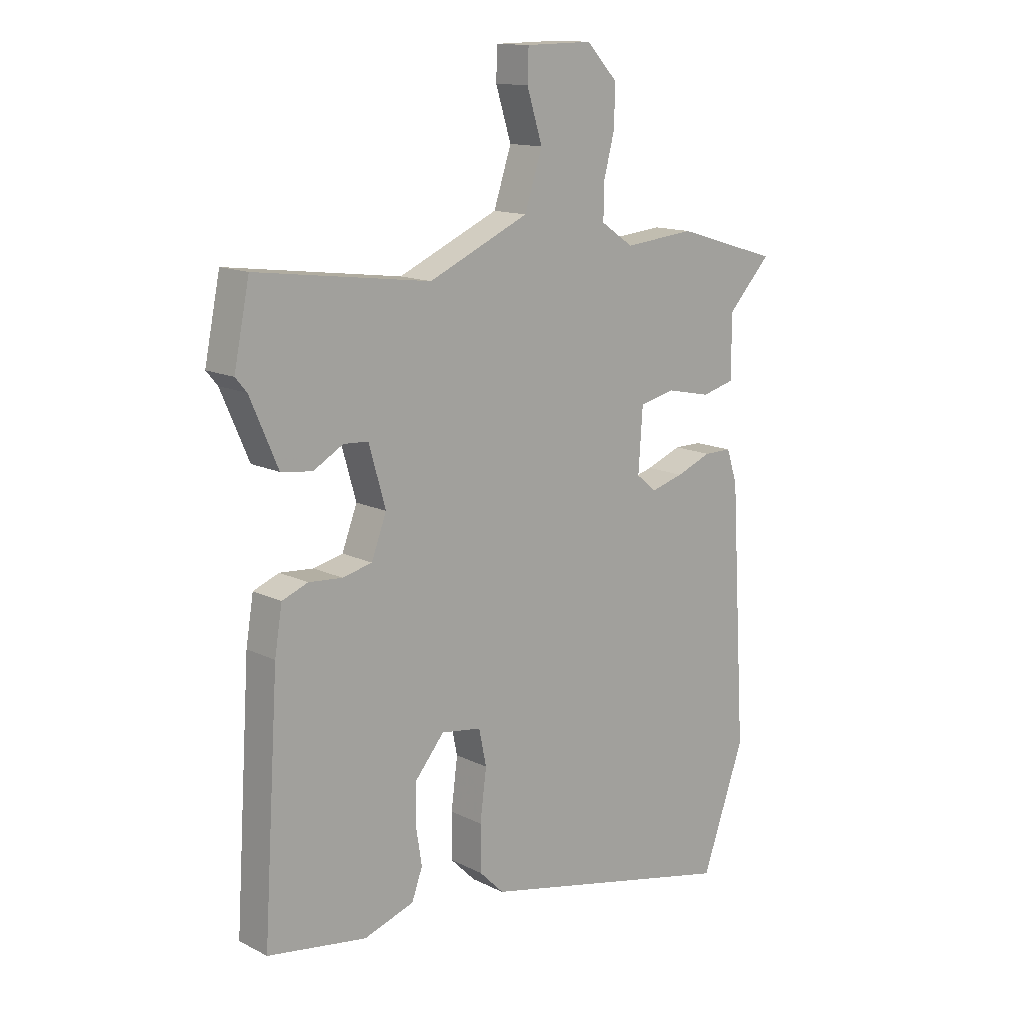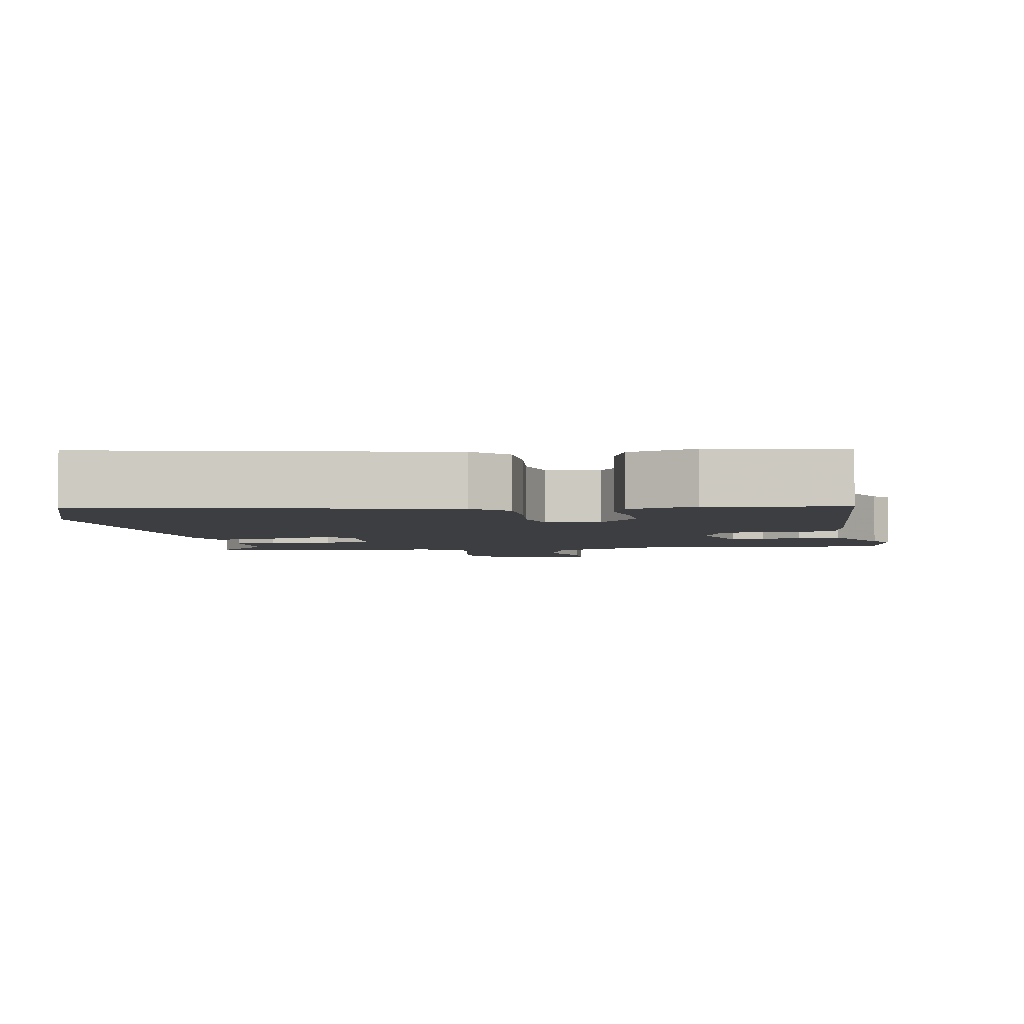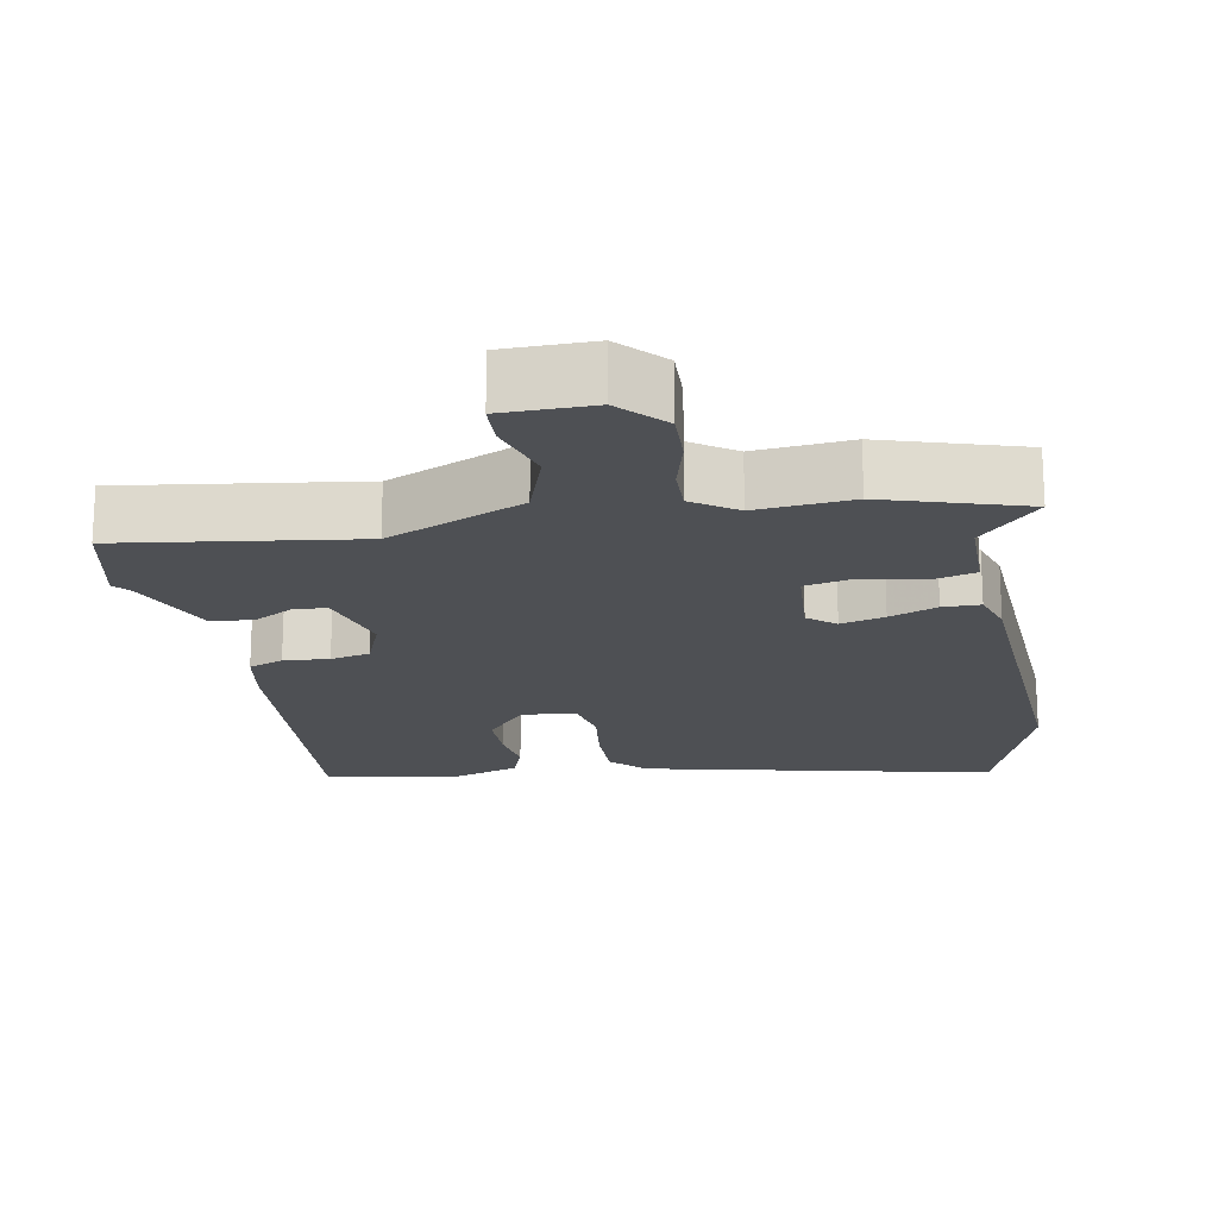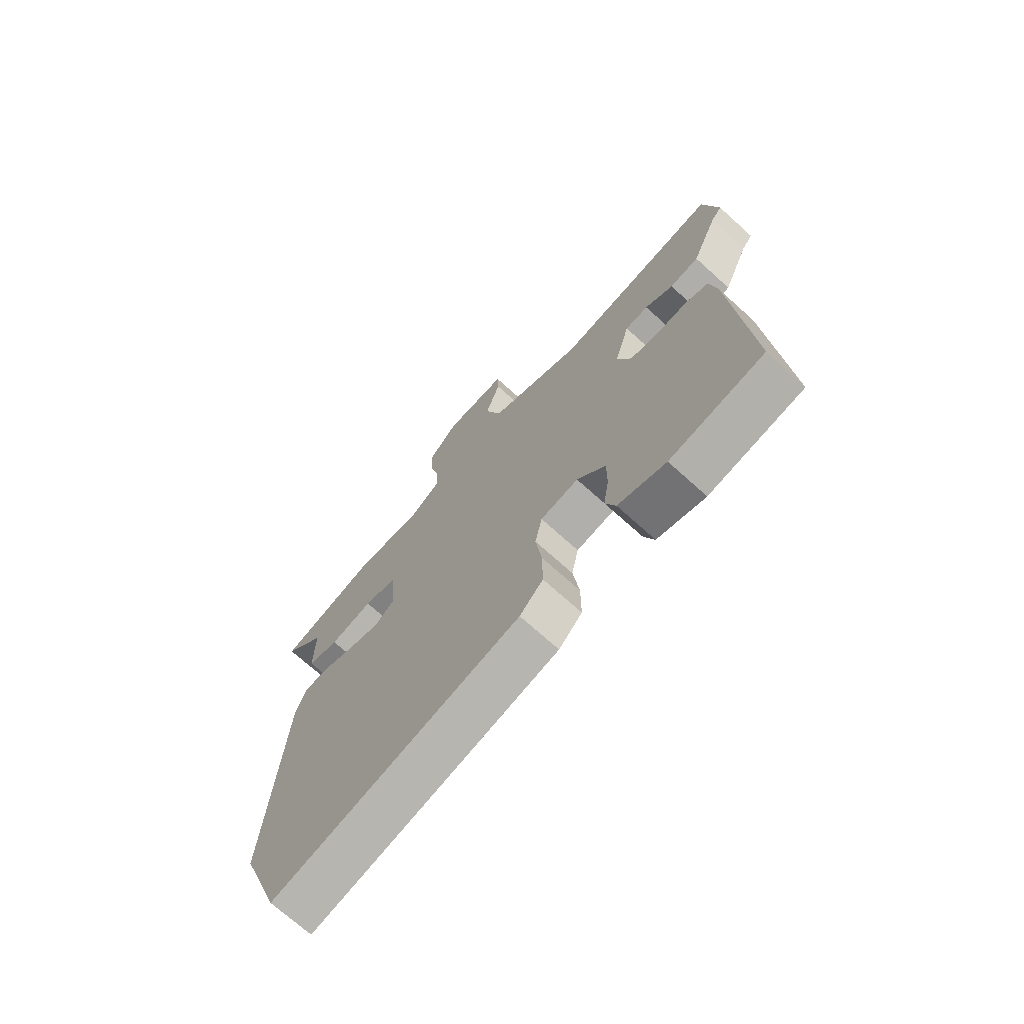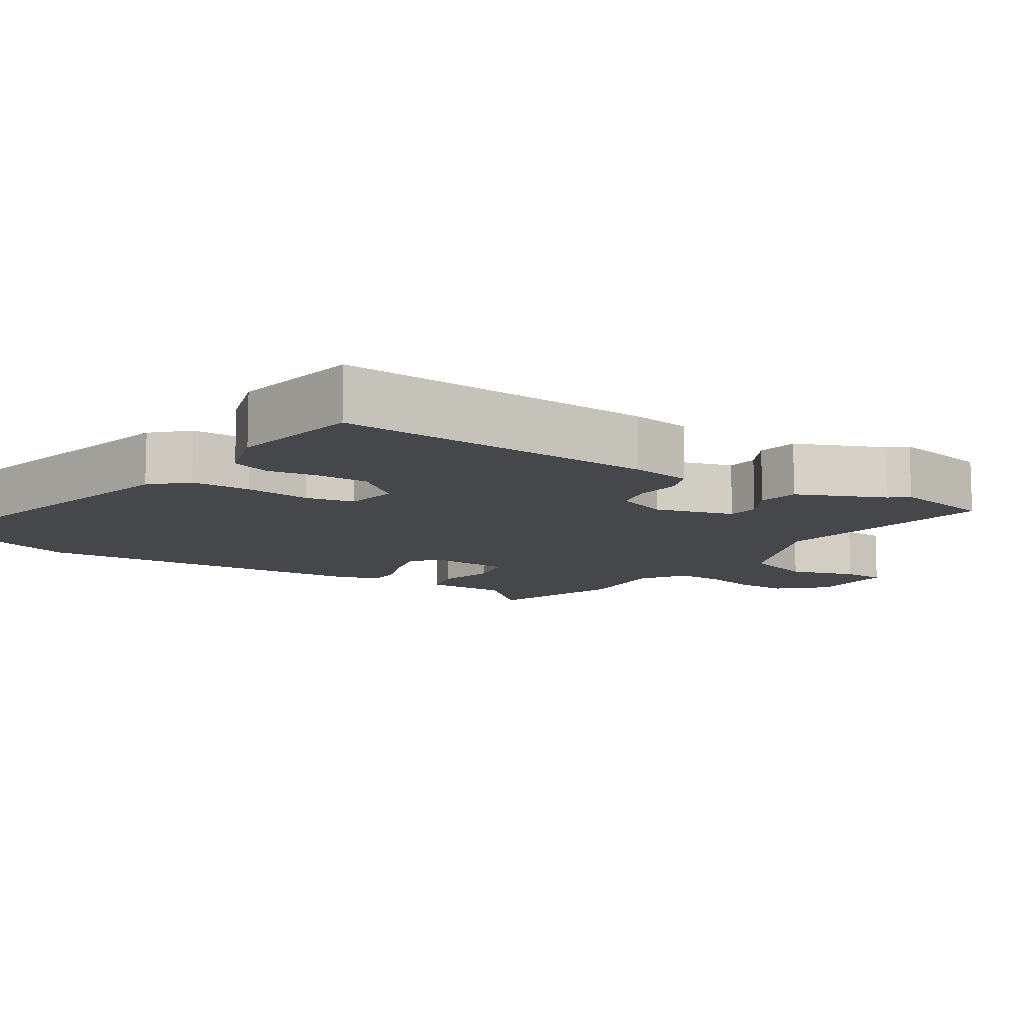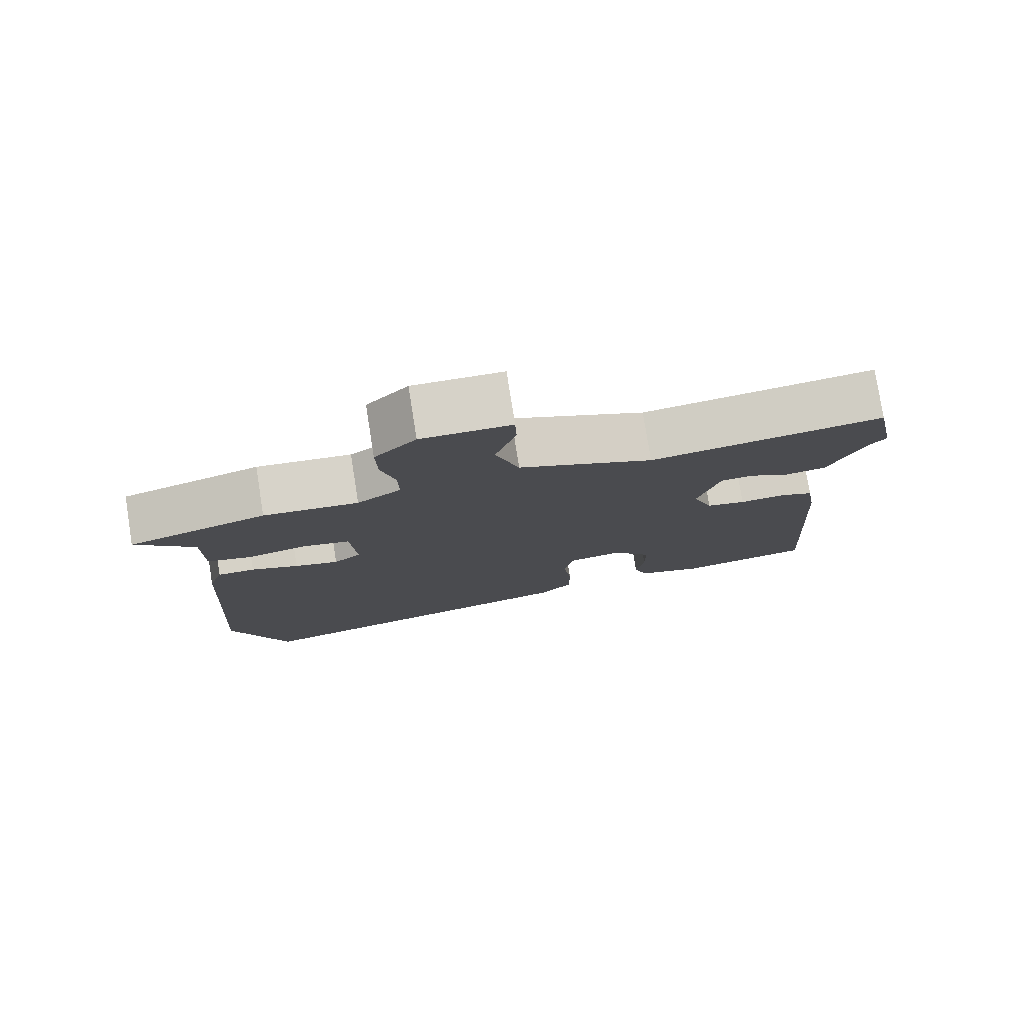
<metadata>
{"format":"obj","ext":"obj","renderer":"f3d","projection":"perspective","resolution":1024,"background":"white","views":[{"elev":13.8,"azim":-42.3,"up":"+Z"},{"elev":-3.6,"azim":-170.1,"up":"+Y"},{"elev":-18.8,"azim":10.0,"up":"+Y"},{"elev":-71.5,"azim":-132.1,"up":"+Z"},{"elev":-10.6,"azim":-123.5,"up":"+Y"},{"elev":78.5,"azim":171.0,"up":"+Z"}]}
</metadata>
<code>
v 0.383 0.07 0.535
v 0.576 0.07 0.477
v 0.495 0.07 0.391
v 0.495 0.07 0.274
v 0.434 0.07 0.258
v 0.35 0.07 0.276
v 0.284 0.07 0.261
v 0.276 0.07 0.144
v 0.314 0.07 0.113
v 0.375 0.07 0.13
v 0.441 0.07 0.156
v 0.493 0.07 0.156
v 0.513 0.07 0.095
v 0.542 0.07 -0.382
v 0.462 0.07 -0.607
v -0.025 0.07 -0.5
v -0.071 0.07 -0.454
v -0.071 0.07 -0.37
v -0.059 0.07 -0.277
v -0.073 0.07 -0.21
v -0.148 0.07 -0.199
v -0.204 0.07 -0.266
v -0.204 0.07 -0.339
v -0.193 0.07 -0.408
v -0.213 0.07 -0.463
v -0.307 0.07 -0.494
v -0.492 0.07 -0.465
v -0.463 0.07 -0.014
v -0.449 0.07 0.071
v -0.401 0.07 0.09
v -0.338 0.07 0.085
v -0.283 0.07 0.098
v -0.255 0.07 0.172
v -0.286 0.07 0.281
v -0.332 0.07 0.284
v -0.388 0.07 0.252
v -0.446 0.07 0.26
v -0.498 0.07 0.38
v -0.519 0.07 0.405
v -0.49 0.07 0.547
v -0.164 0.07 0.504
v 0.024 0.07 0.588
v 0.057 0.07 0.688
v 0.028 0.07 0.78
v 0.03 0.07 0.839
v 0.155 0.07 0.841
v 0.213 0.07 0.78
v 0.211 0.07 0.705
v 0.191 0.07 0.628
v 0.19 0.07 0.563
v 0.251 0.07 0.522
v 0.383 0 0.535
v 0.576 0 0.477
v 0.495 0 0.391
v 0.495 0 0.274
v 0.434 0 0.258
v 0.35 0 0.276
v 0.284 0 0.261
v 0.276 0 0.144
v 0.314 0 0.113
v 0.375 0 0.13
v 0.441 0 0.156
v 0.493 0 0.156
v 0.513 0 0.095
v 0.542 0 -0.382
v 0.462 0 -0.607
v -0.025 0 -0.5
v -0.071 0 -0.454
v -0.071 0 -0.37
v -0.059 0 -0.277
v -0.073 0 -0.21
v -0.148 0 -0.199
v -0.204 0 -0.266
v -0.204 0 -0.339
v -0.193 0 -0.408
v -0.213 0 -0.463
v -0.307 0 -0.494
v -0.492 0 -0.465
v -0.463 0 -0.014
v -0.449 0 0.071
v -0.401 0 0.09
v -0.338 0 0.085
v -0.283 0 0.098
v -0.255 0 0.172
v -0.286 0 0.281
v -0.332 0 0.284
v -0.388 0 0.252
v -0.446 0 0.26
v -0.498 0 0.38
v -0.519 0 0.405
v -0.49 0 0.547
v -0.164 0 0.504
v 0.024 0 0.588
v 0.057 0 0.688
v 0.028 0 0.78
v 0.03 0 0.839
v 0.155 0 0.841
v 0.213 0 0.78
v 0.211 0 0.705
v 0.191 0 0.628
v 0.19 0 0.563
v 0.251 0 0.522
f 46 47 48 49
f 46 49 50
f 43 44 45 46
f 42 43 46 50
f 41 42 50 51
f 38 39 40 41
f 35 36 37 38
f 34 35 38 41
f 33 34 41 51
f 28 29 30 31
f 28 31 32
f 27 28 32
f 23 24 25 26
f 22 23 26 27
f 21 22 27 32
f 16 17 18 19
f 14 15 16 19
f 14 19 20
f 13 14 20
f 10 11 12 13
f 9 10 13 20
f 8 9 20 21
f 3 4 5 6
f 3 6 7
f 2 3 7
f 1 2 7
f 51 1 7
f 21 32 33 51
f 7 8 21 51
f 100 99 98 97
f 101 100 97
f 97 96 95 94
f 101 97 94 93
f 102 101 93 92
f 92 91 90 89
f 89 88 87 86
f 92 89 86 85
f 102 92 85 84
f 82 81 80 79
f 83 82 79
f 83 79 78
f 77 76 75 74
f 78 77 74 73
f 83 78 73 72
f 70 69 68 67
f 70 67 66 65
f 71 70 65
f 71 65 64
f 64 63 62 61
f 71 64 61 60
f 72 71 60 59
f 57 56 55 54
f 58 57 54
f 58 54 53
f 58 53 52
f 58 52 102
f 102 84 83 72
f 102 72 59 58
f 1 52 53 2
f 2 53 54 3
f 3 54 55 4
f 4 55 56 5
f 5 56 57 6
f 6 57 58 7
f 7 58 59 8
f 8 59 60 9
f 9 60 61 10
f 10 61 62 11
f 11 62 63 12
f 12 63 64 13
f 13 64 65 14
f 14 65 66 15
f 15 66 67 16
f 16 67 68 17
f 17 68 69 18
f 18 69 70 19
f 19 70 71 20
f 20 71 72 21
f 21 72 73 22
f 22 73 74 23
f 23 74 75 24
f 24 75 76 25
f 25 76 77 26
f 26 77 78 27
f 27 78 79 28
f 28 79 80 29
f 29 80 81 30
f 30 81 82 31
f 31 82 83 32
f 32 83 84 33
f 33 84 85 34
f 34 85 86 35
f 35 86 87 36
f 36 87 88 37
f 37 88 89 38
f 38 89 90 39
f 39 90 91 40
f 40 91 92 41
f 41 92 93 42
f 42 93 94 43
f 43 94 95 44
f 44 95 96 45
f 45 96 97 46
f 46 97 98 47
f 47 98 99 48
f 48 99 100 49
f 49 100 101 50
f 50 101 102 51
f 51 102 52 1

</code>
